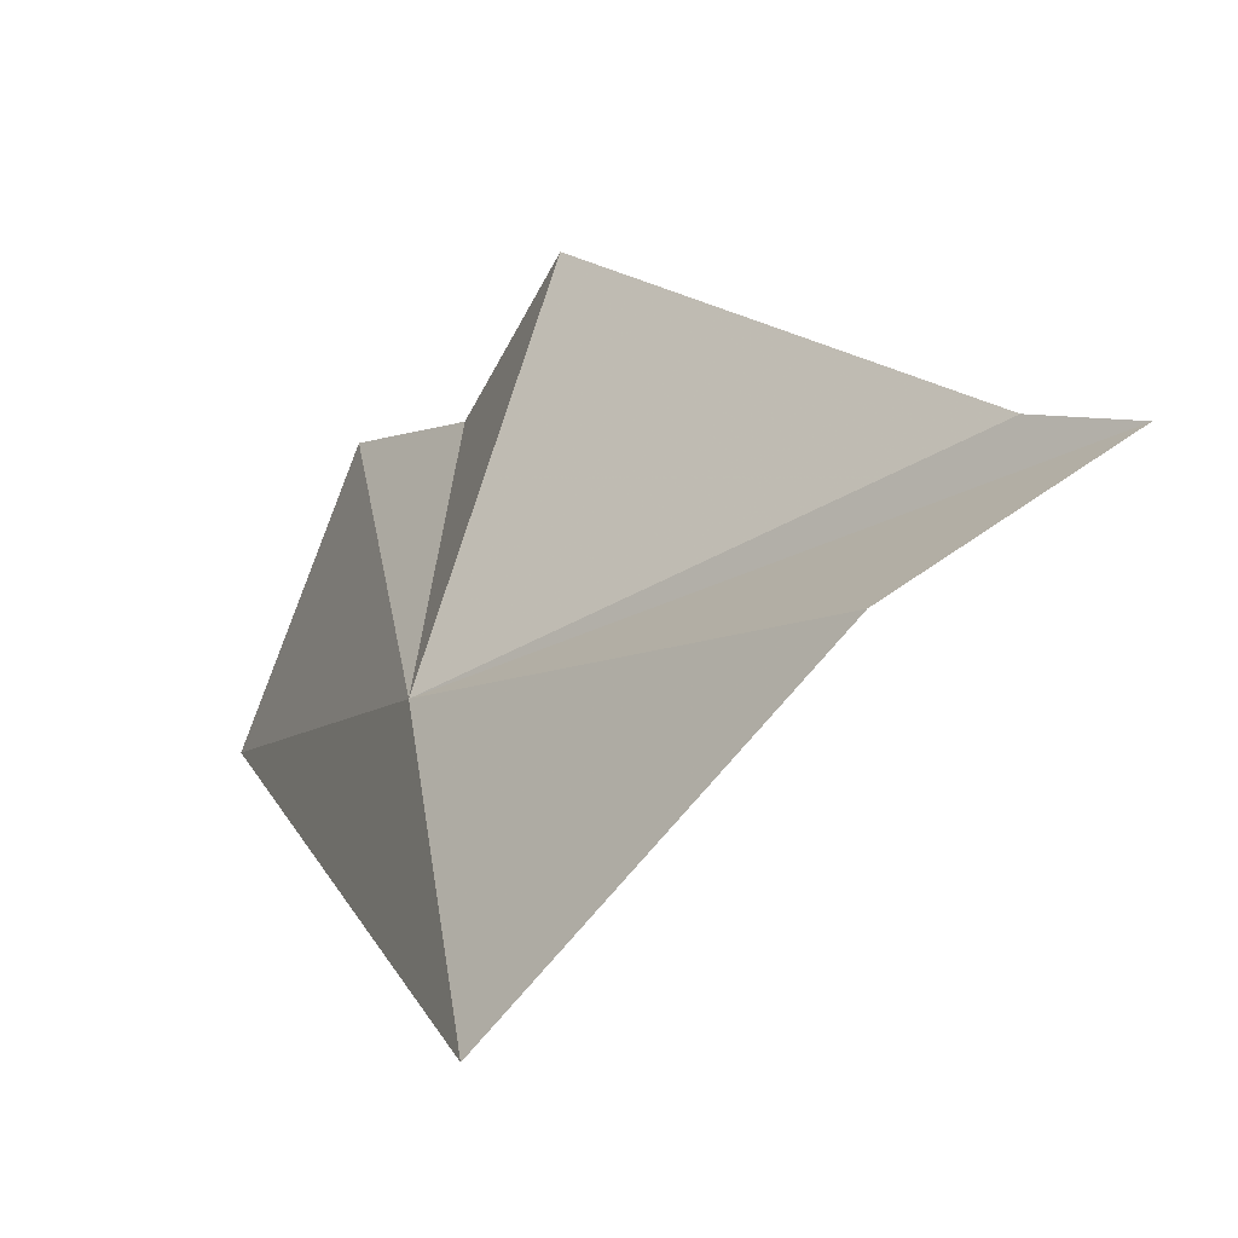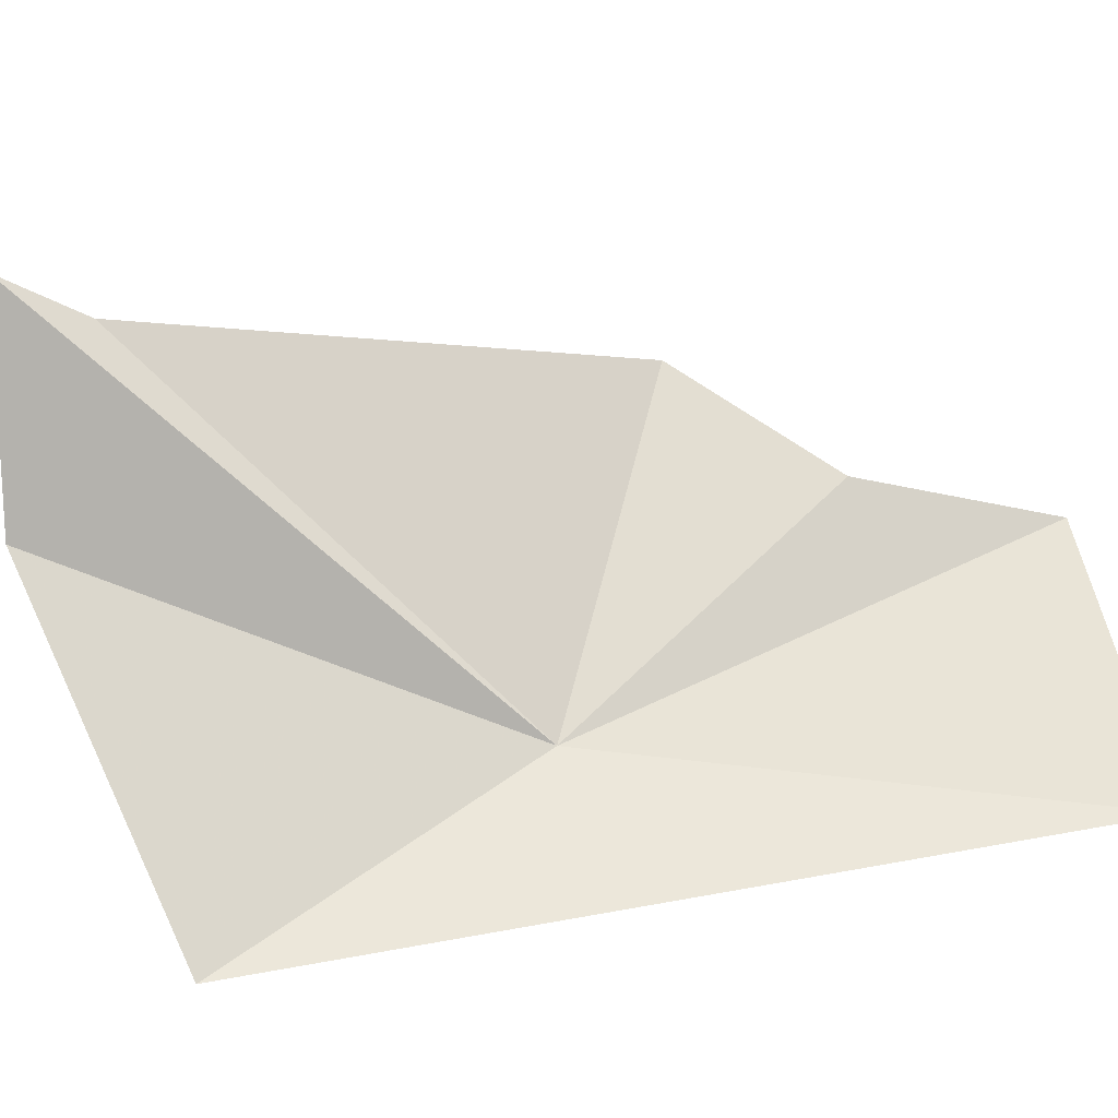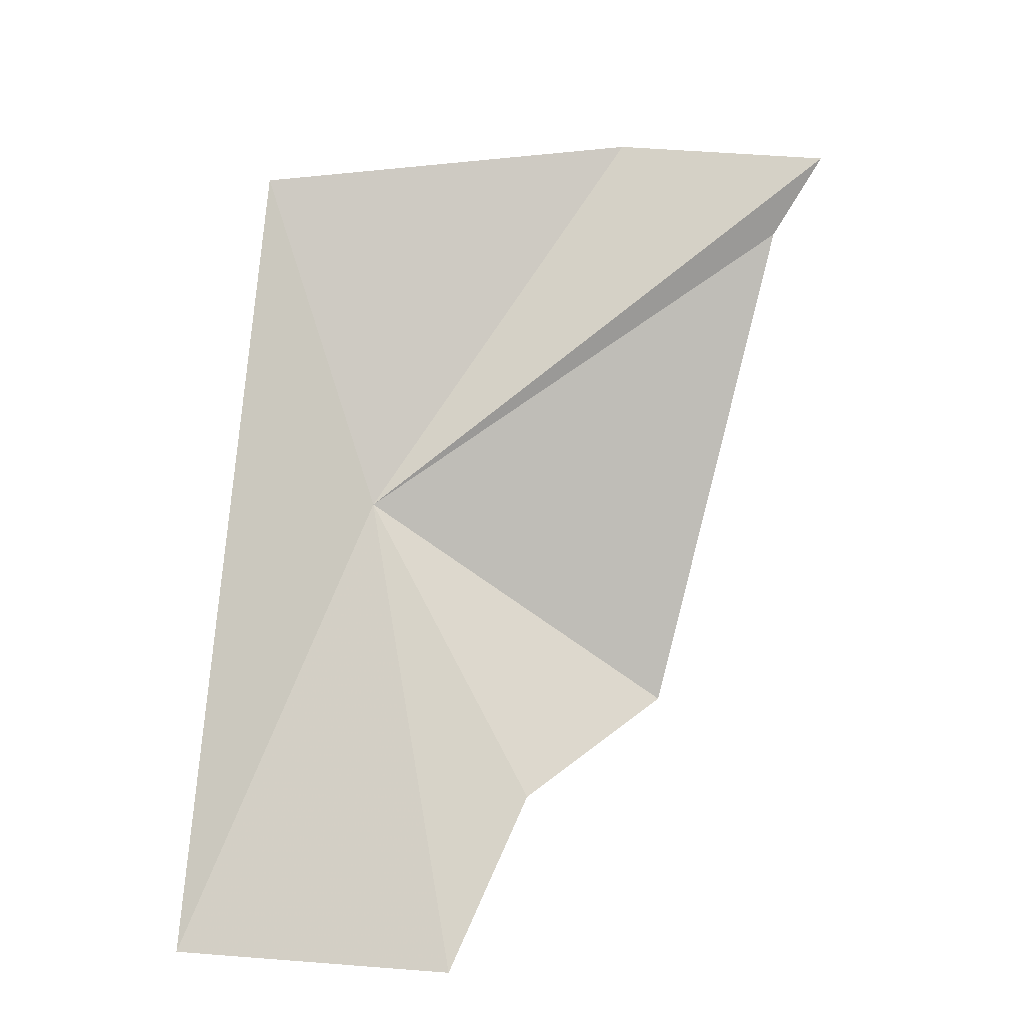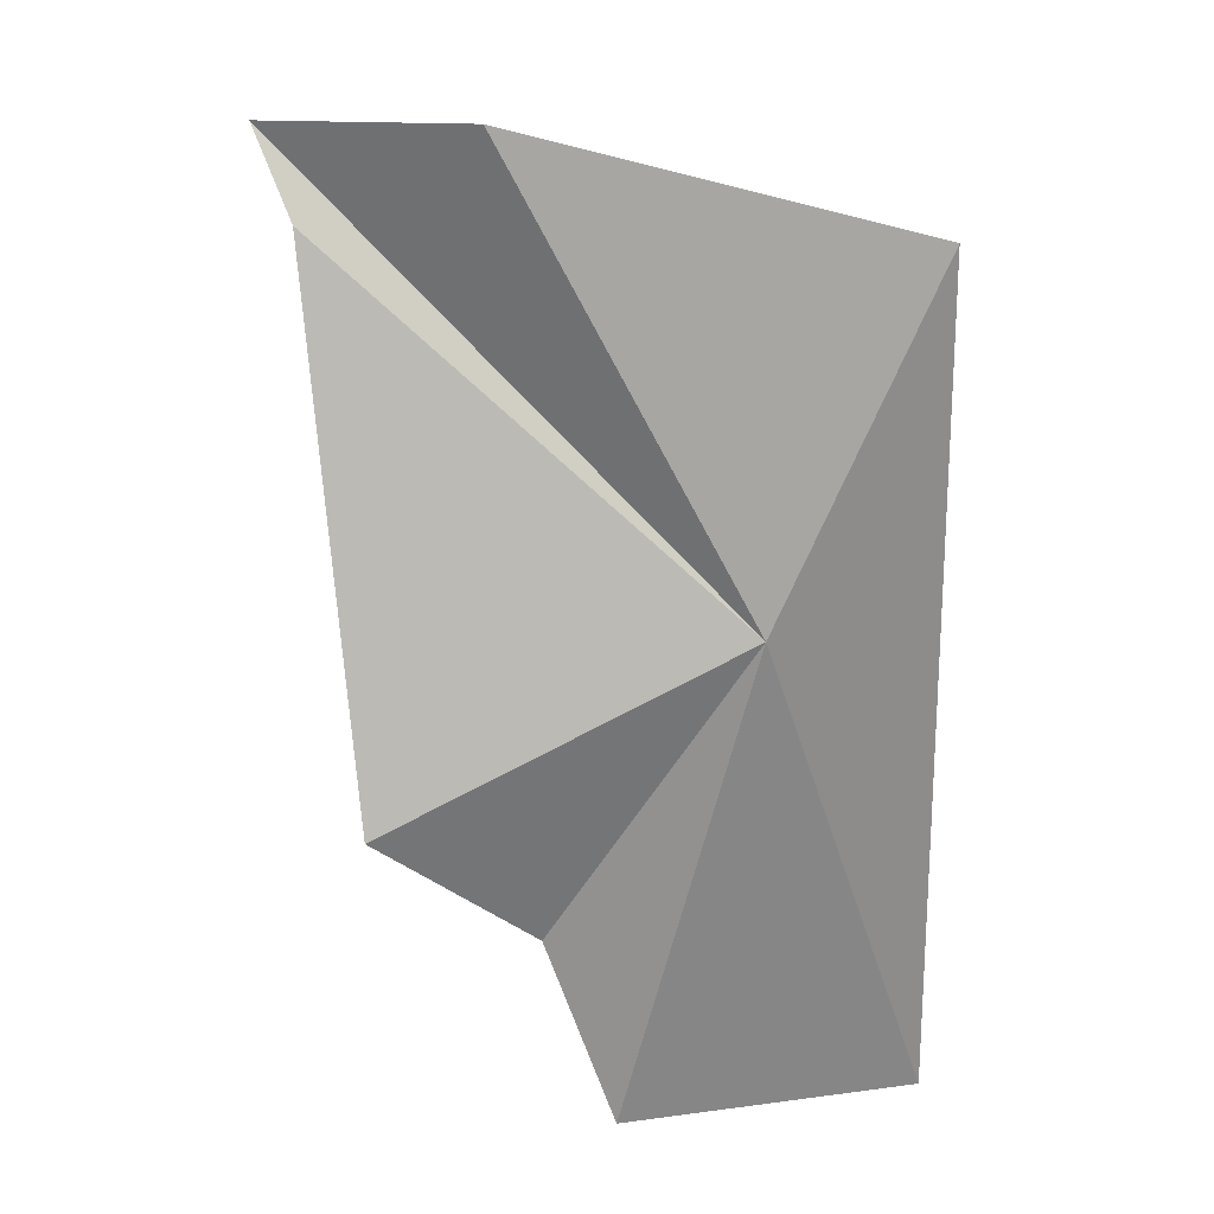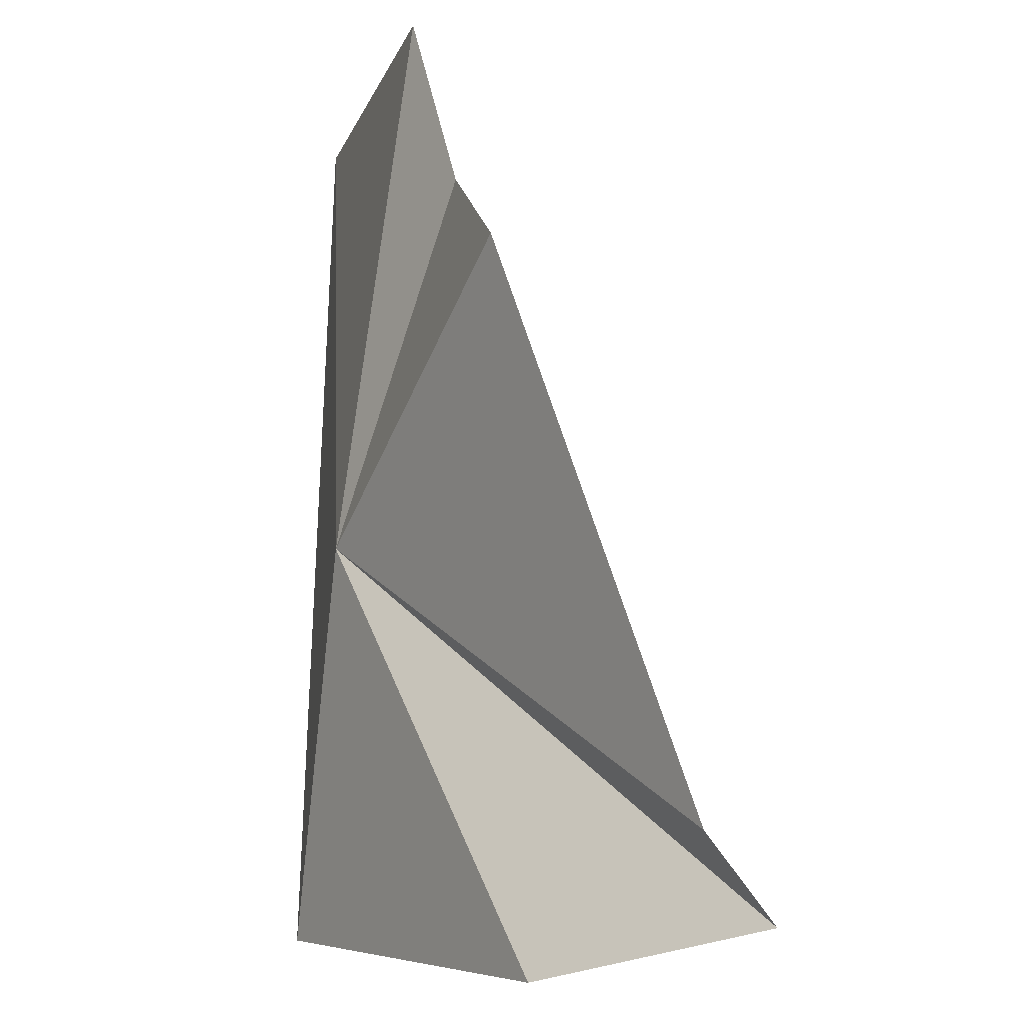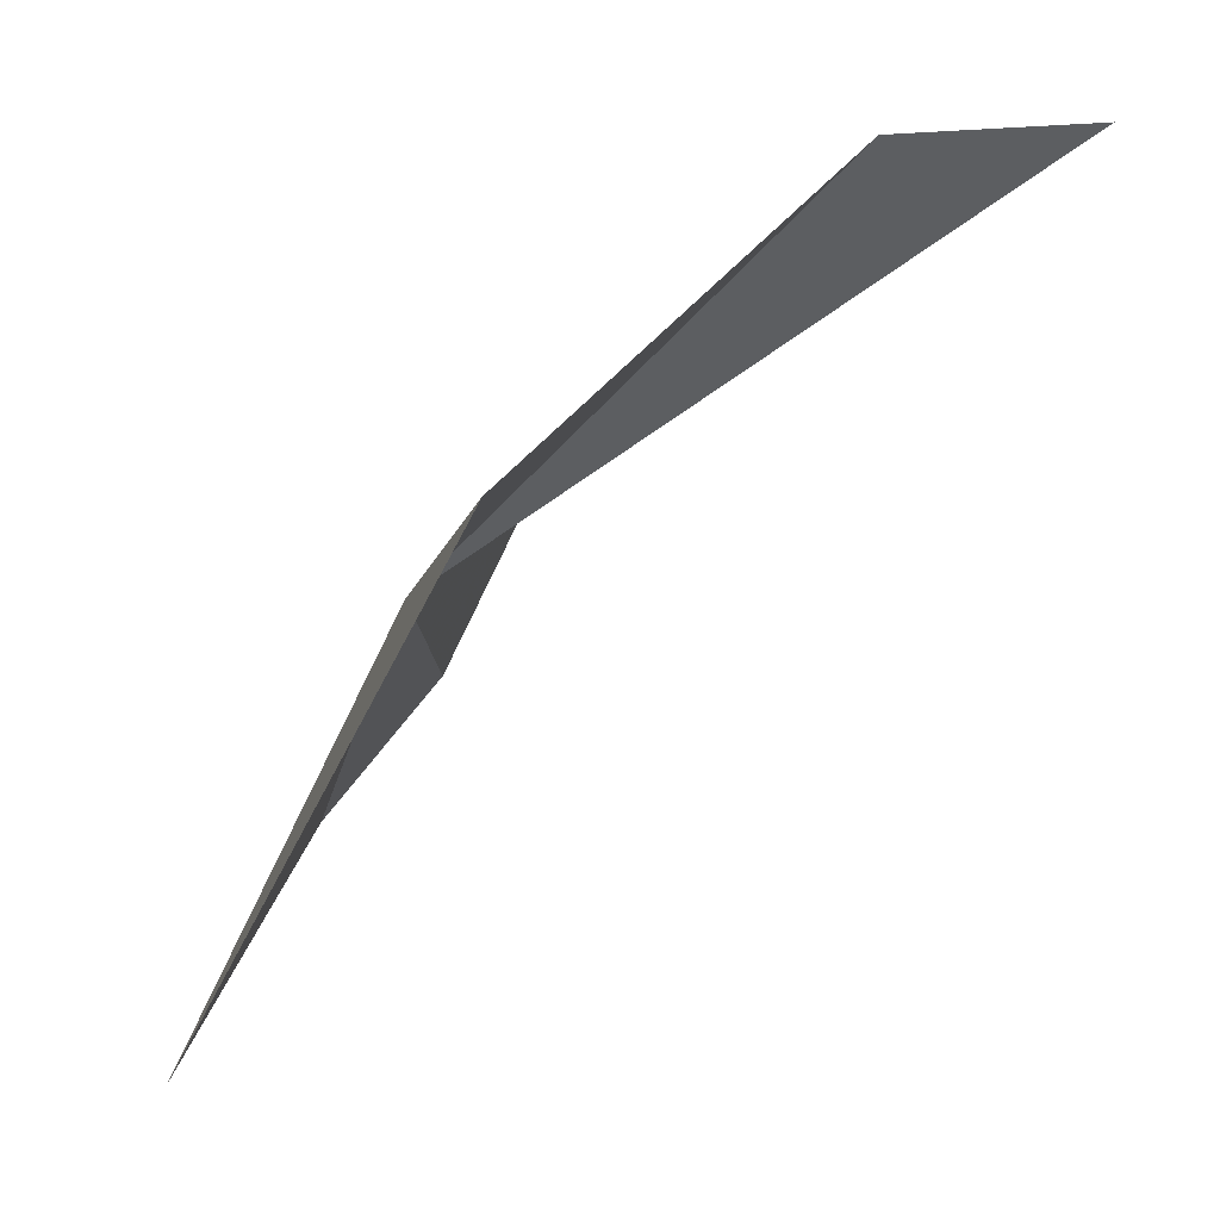
<metadata>
{"format":"obj","ext":"obj","renderer":"f3d","projection":"perspective","resolution":1024,"background":"white","views":[{"elev":0.1,"azim":1.6,"up":"+Y"},{"elev":-47.4,"azim":109.8,"up":"+Y"},{"elev":-36.3,"azim":43.8,"up":"+Z"},{"elev":47.3,"azim":-124.5,"up":"+Z"},{"elev":57.1,"azim":19.4,"up":"+Y"},{"elev":-48.4,"azim":-2.2,"up":"+Y"}]}
</metadata>
<code>
v 14.61 44.8 36.56
v 17.21 53.31 33.12
v 15.11 50.26 29.62
v 16.11 39.19 43.68
v 9.787 43.29 24.54
v 12.48 50.05 25.37
v 25.08 49.57 42.9
v 27.01 49.36 44.31
v 22.48 46.43 45.78
f 1 2 3
f 1 5 4
f 1 3 6
f 1 7 2
f 1 8 7
f 1 4 9
f 1 6 5
f 1 9 8

</code>
